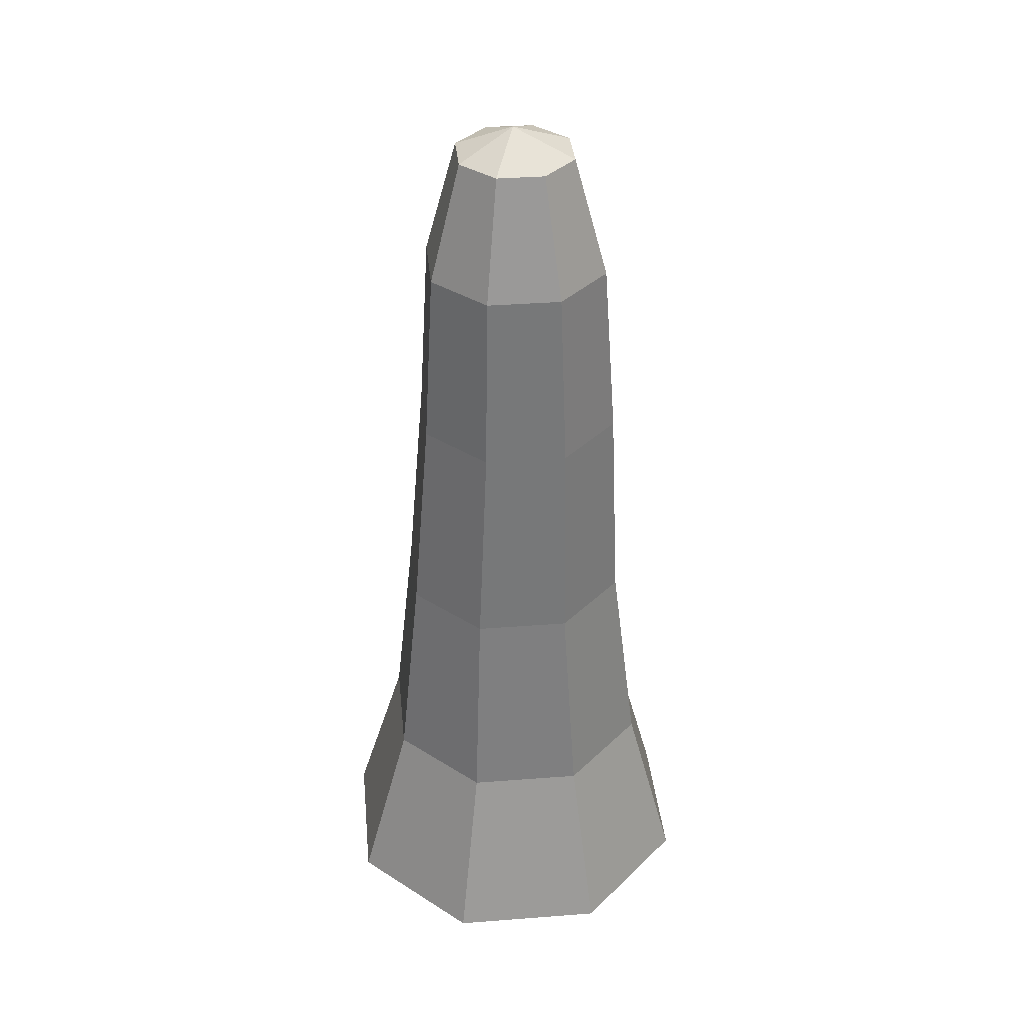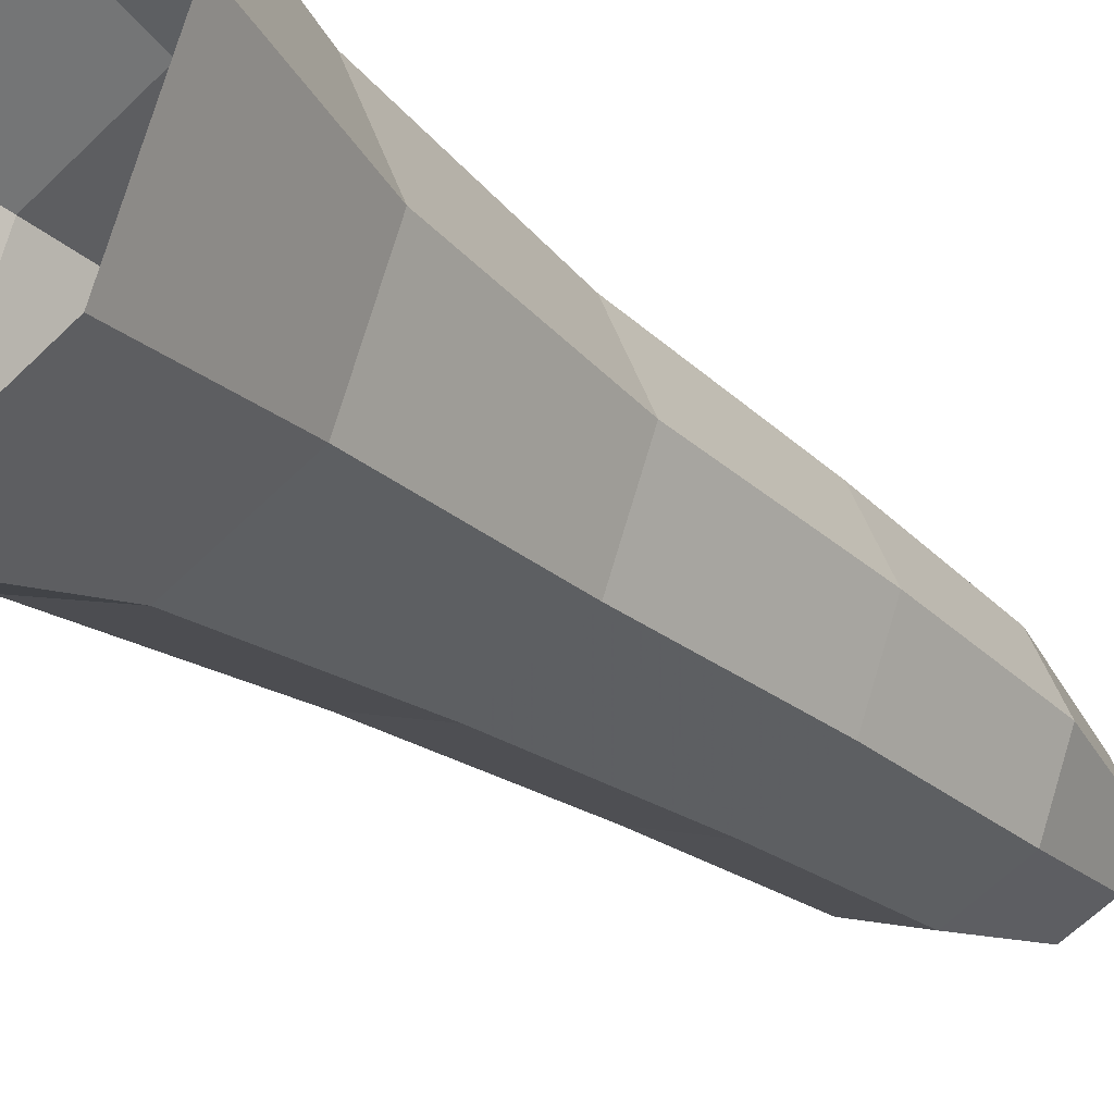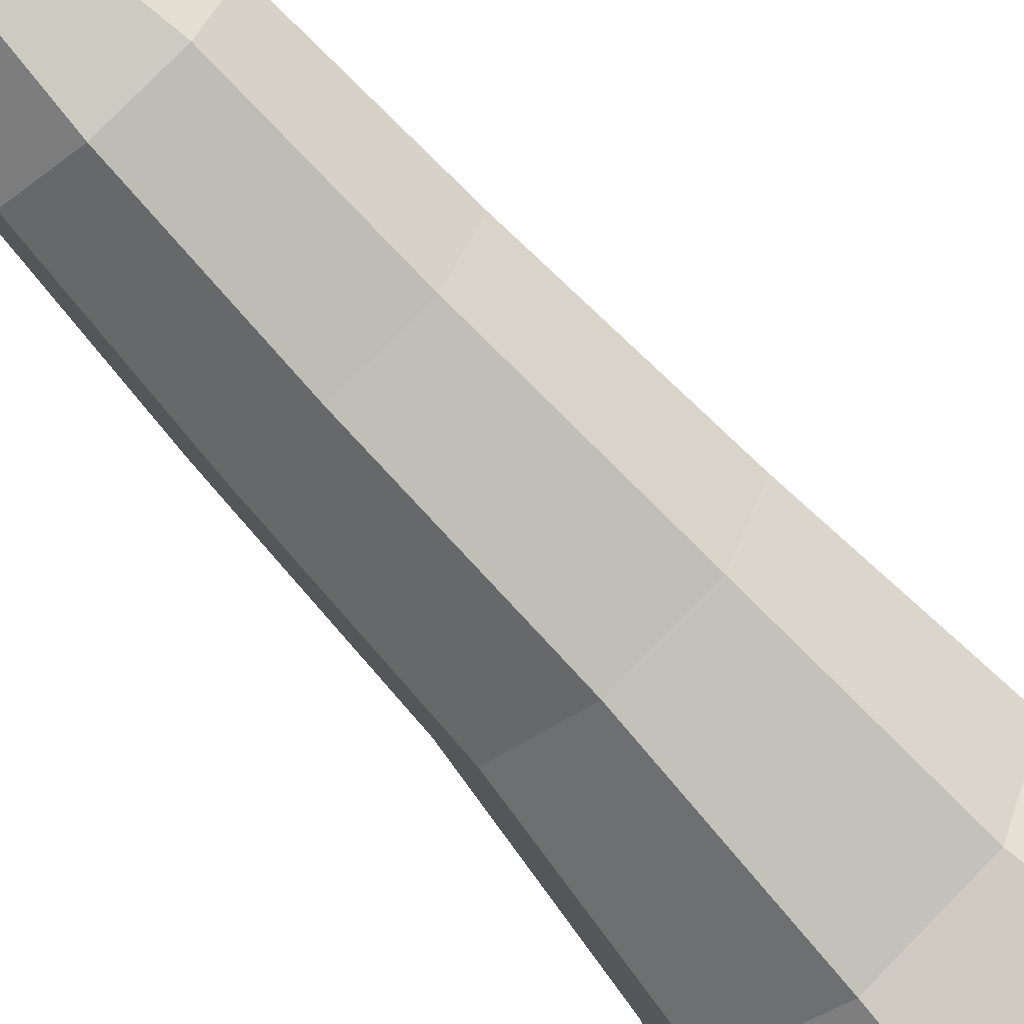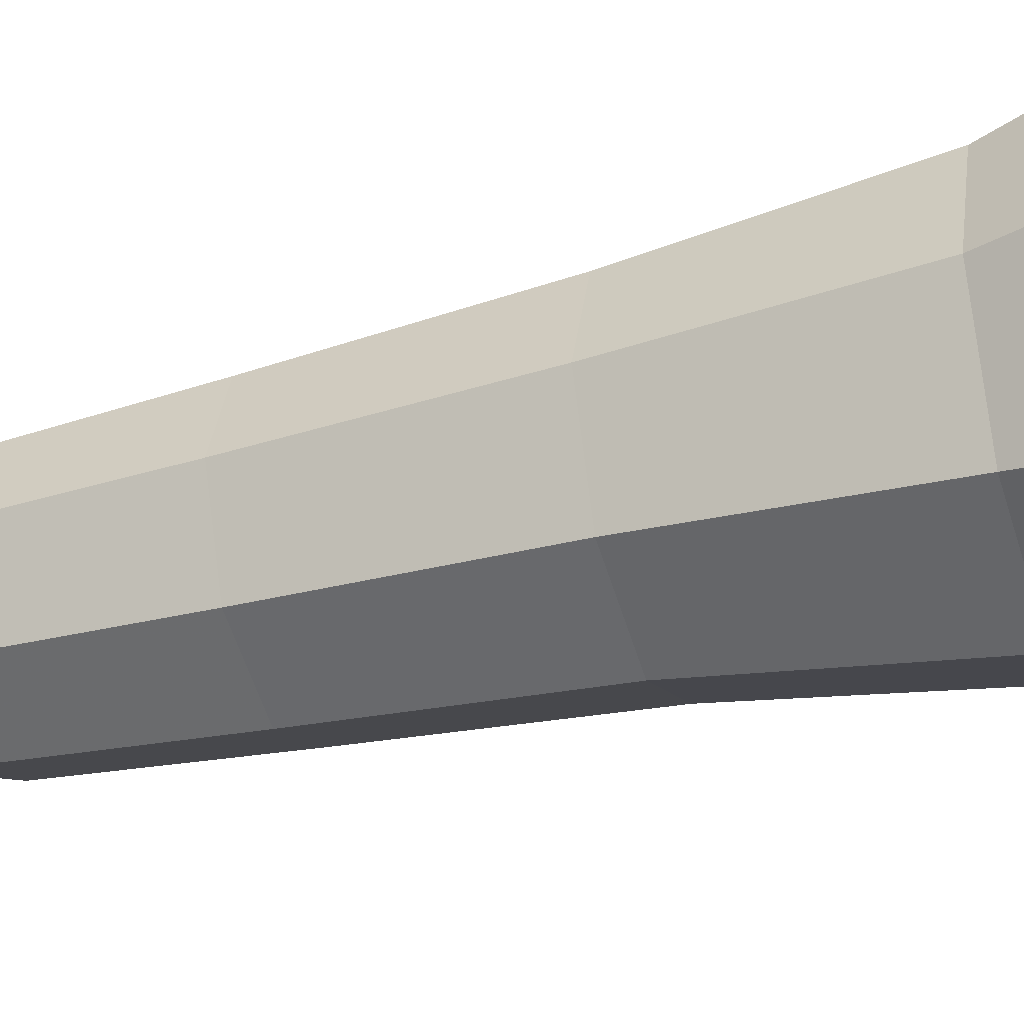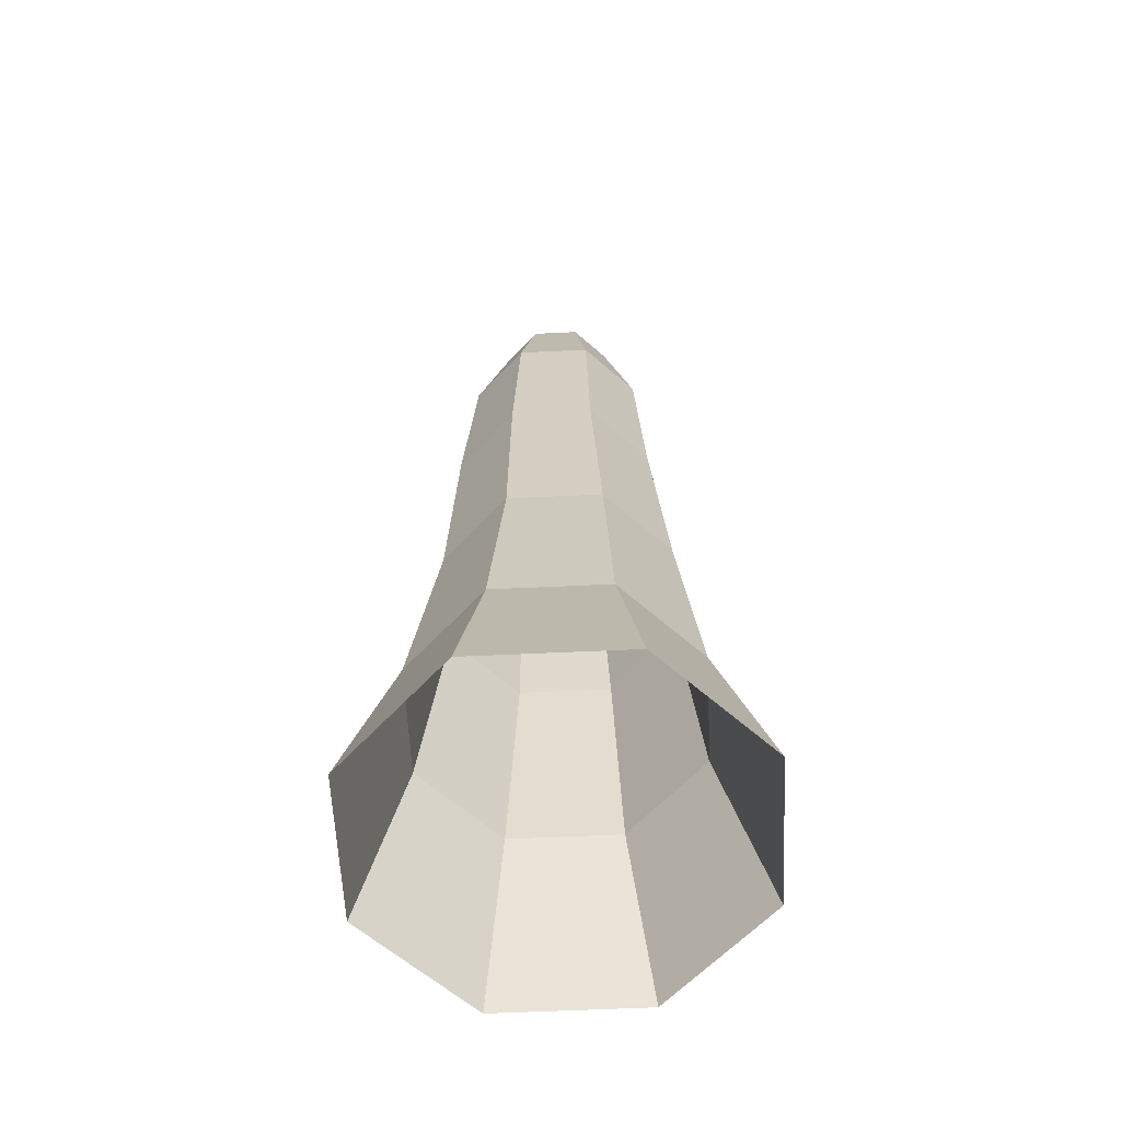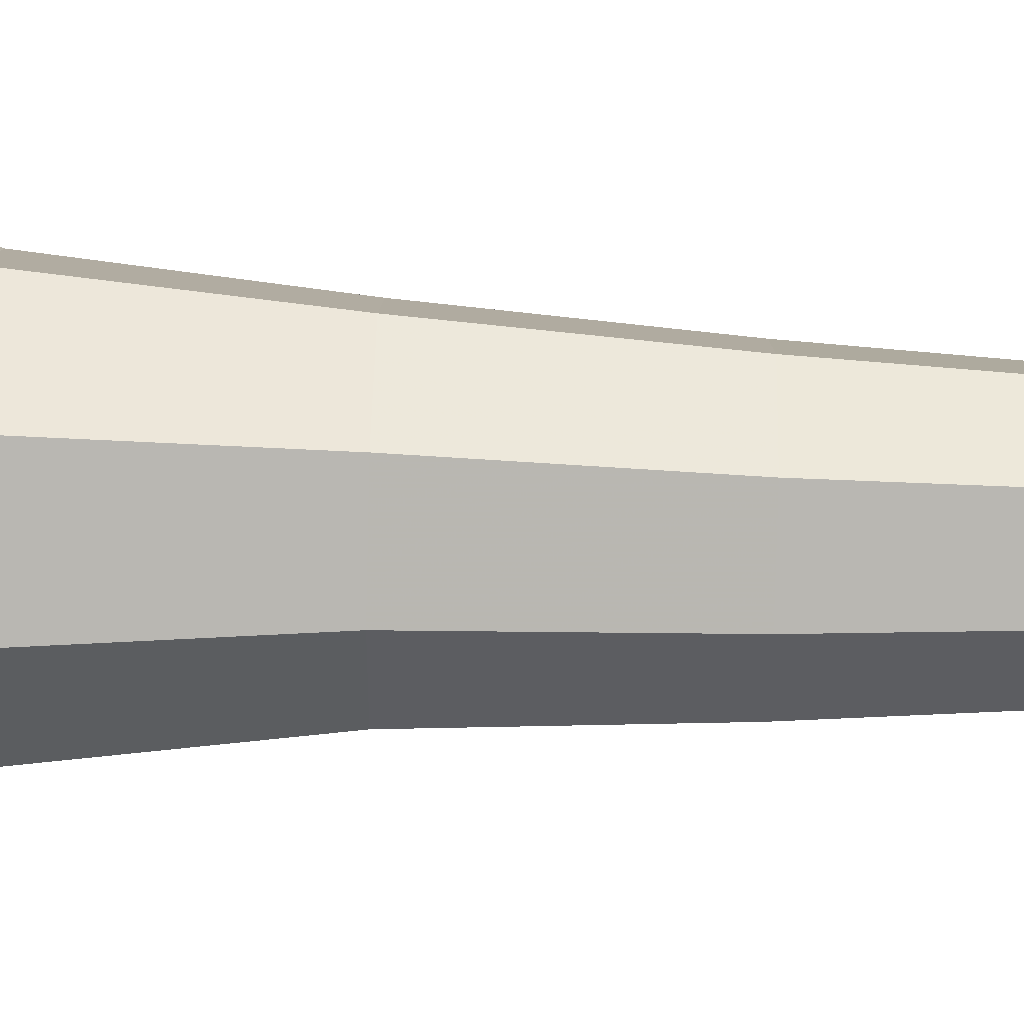
<metadata>
{"format":"obj","ext":"obj","renderer":"f3d","projection":"perspective","resolution":1024,"background":"white","views":[{"elev":36.7,"azim":-28.7,"up":"+Y"},{"elev":-29.0,"azim":39.4,"up":"+Z"},{"elev":-68.4,"azim":-139.1,"up":"+Z"},{"elev":-34.9,"azim":-71.2,"up":"+Z"},{"elev":-60.1,"azim":159.7,"up":"+Y"},{"elev":76.3,"azim":91.5,"up":"+Z"}]}
</metadata>
<code>
o Plane_Plane.014
v -0.004955 3.135 0.002956
v -0.004956 3.135 0.002956
v -0.004956 3.135 0.002956
v -0.309 1.272 0.3005
v -0.309 1.272 0.3005
v 0.291 1.272 -0.2884
v -0.004956 3.135 0.002956
v -0.233 2.626 0.2384
v -0.5046 -0.08234 0.4933
v -0.004956 3.135 0.002956
v -0.5046 -0.08234 0.4933
v -0.233 2.626 0.2384
v 0.2394 2.626 -0.2252
v 0.4808 -0.08234 -0.4738
v 0.2854 1.272 0.306
v -0.3035 1.272 -0.294
v -0.2286 2.626 -0.2296
v 0.235 2.626 0.2428
v 0.4717 -0.08234 0.5025
v -0.4955 -0.08234 -0.483
v -0.004956 3.135 0.002956
v -0.1484 3.041 0.1505
v -0.004956 3.135 0.002956
v -0.1484 3.041 0.1505
v 0.156 3.041 -0.1483
v -0.01296 1.272 0.4264
v -0.005094 1.272 -0.4143
v -0.004956 3.135 0.002956
v -0.2594 2.005 0.2702
v -0.3642 0.539 0.3609
v -0.004956 3.135 0.002956
v -0.3642 0.539 0.3609
v -0.2594 2.005 0.2702
v 0.2719 2.005 -0.2513
v 0.3608 0.539 -0.3506
v 0.4113 1.272 0.009965
v -0.4294 1.272 0.002094
v -0.1456 3.041 -0.1511
v -0.2545 2.005 -0.2562
v 0.006301 2.626 -0.3243
v -0.3277 2.626 0.003497
v 0.1532 3.041 0.1533
v 0.267 2.005 0.2752
v 0.000105 2.626 0.3375
v 0.3341 2.626 0.009694
v 0.3541 0.539 0.3677
v -0.01835 -0.08234 0.7001
v 0.6785 -0.08234 0.01622
v -0.3575 0.539 -0.3574
v -0.005426 -0.08234 -0.6806
v -0.7022 -0.08234 0.003298
v -0.2095 3.041 -0.0009
v 0.2171 3.041 0.003094
v 0.5062 0.539 0.009907
v -0.5096 0.539 0.000396
v 0.005803 3.041 -0.2122
v 0.009738 2.005 -0.3628
v -0.366 2.005 0.005998
v 0.001809 3.041 0.2144
v 0.002768 2.005 0.3817
v 0.3785 2.005 0.01297
v -0.006426 0.539 0.5131
v 0.003084 0.539 -0.5028
f 52 22 2
f 53 25 3
f 54 35 6
f 55 32 4
f 56 38 7
f 57 39 17
f 58 29 8
f 59 42 10
f 60 43 18
f 61 34 13
f 62 46 15
f 63 49 16
f 38 52 21
f 17 41 52
f 41 8 22
f 42 53 31
f 18 45 53
f 45 13 25
f 46 54 36
f 19 48 54
f 48 14 35
f 49 55 37
f 20 51 55
f 51 11 32
f 25 56 28
f 13 40 56
f 40 17 38
f 34 57 40
f 6 27 57
f 27 16 39
f 39 58 41
f 16 37 58
f 37 4 29
f 24 59 23
f 12 44 59
f 44 18 42
f 33 60 44
f 5 26 60
f 26 15 43
f 43 61 45
f 15 36 61
f 36 6 34
f 30 62 26
f 9 47 62
f 47 19 46
f 35 63 27
f 14 50 63
f 50 20 49
f 21 52 2
f 31 53 3
f 36 54 6
f 37 55 4
f 28 56 7
f 40 57 17
f 41 58 8
f 23 59 10
f 44 60 18
f 45 61 13
f 26 62 15
f 27 63 16
f 7 38 21
f 38 17 52
f 52 41 22
f 10 42 31
f 42 18 53
f 53 45 25
f 15 46 36
f 46 19 54
f 54 48 35
f 16 49 37
f 49 20 55
f 55 51 32
f 3 25 28
f 25 13 56
f 56 40 38
f 13 34 40
f 34 6 57
f 57 27 39
f 17 39 41
f 39 16 58
f 58 37 29
f 1 24 23
f 24 12 59
f 59 44 42
f 12 33 44
f 33 5 60
f 60 26 43
f 18 43 45
f 43 15 61
f 61 36 34
f 5 30 26
f 30 9 62
f 62 47 46
f 6 35 27
f 35 14 63
f 63 50 49

</code>
